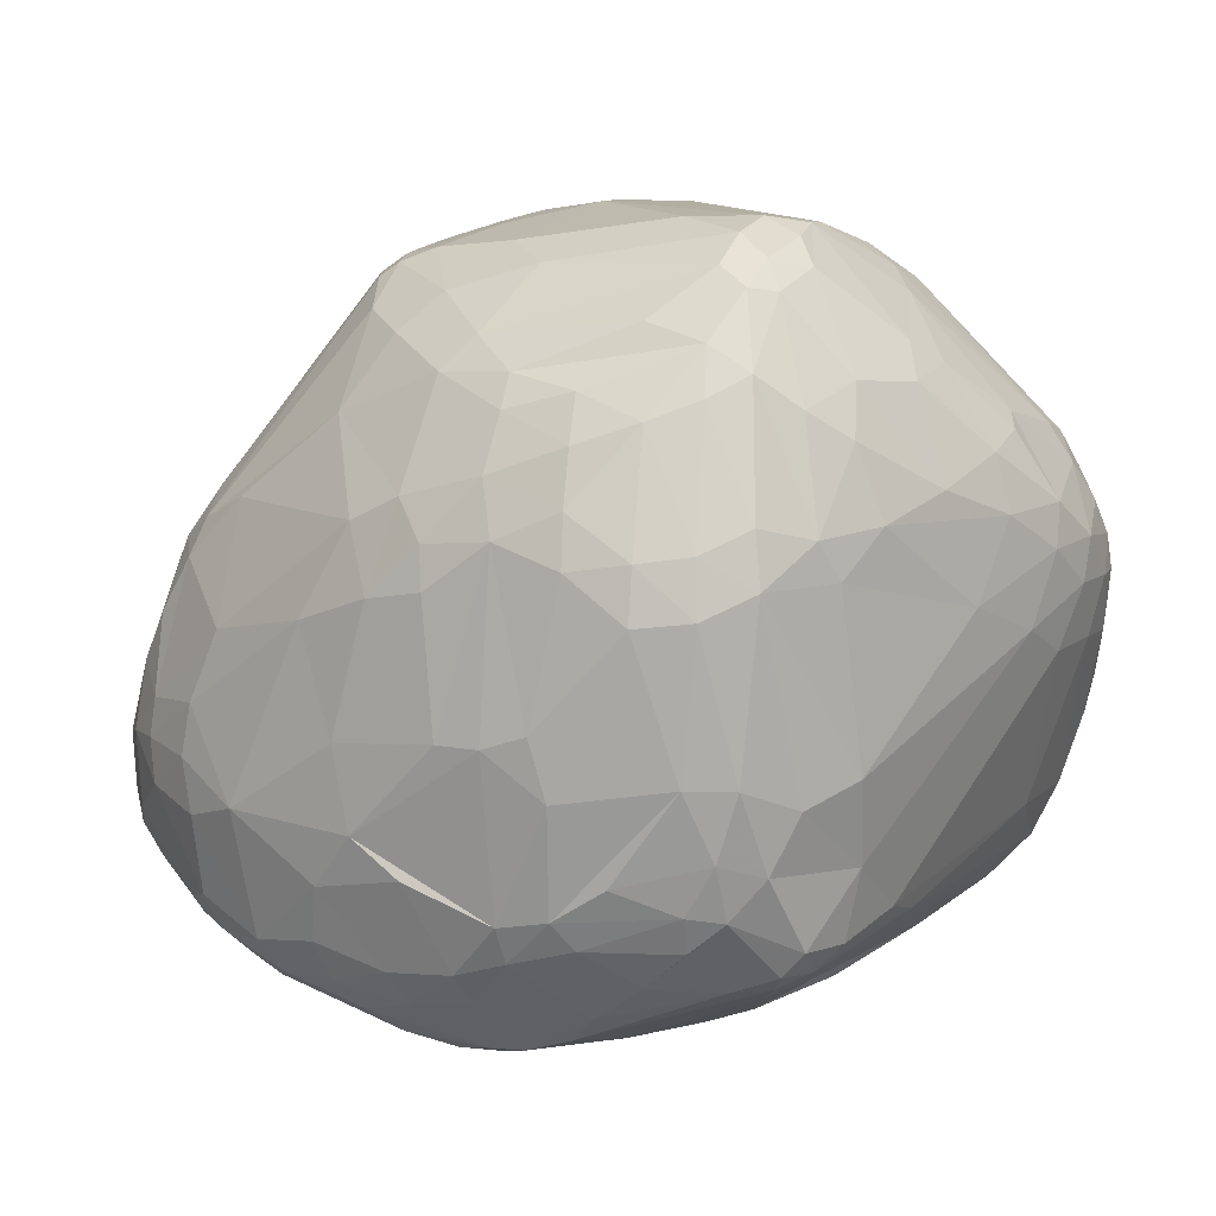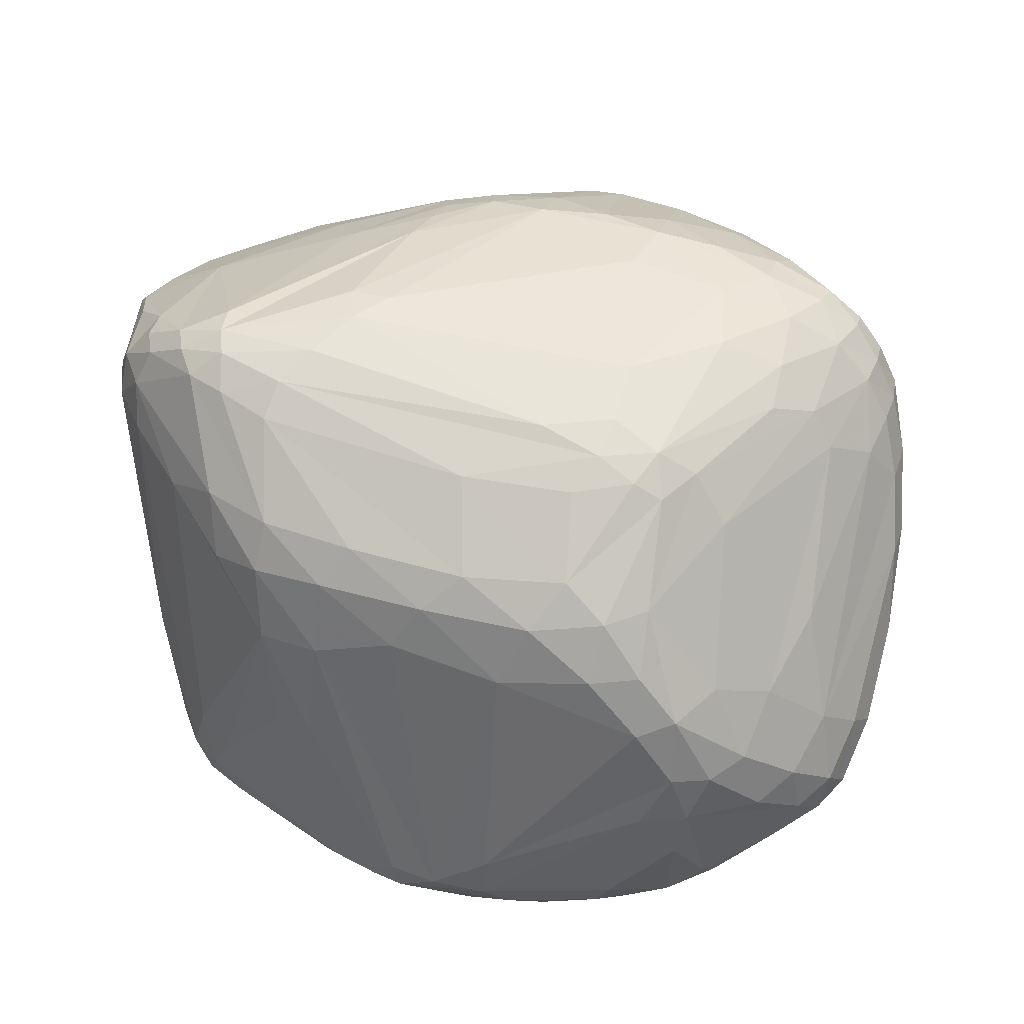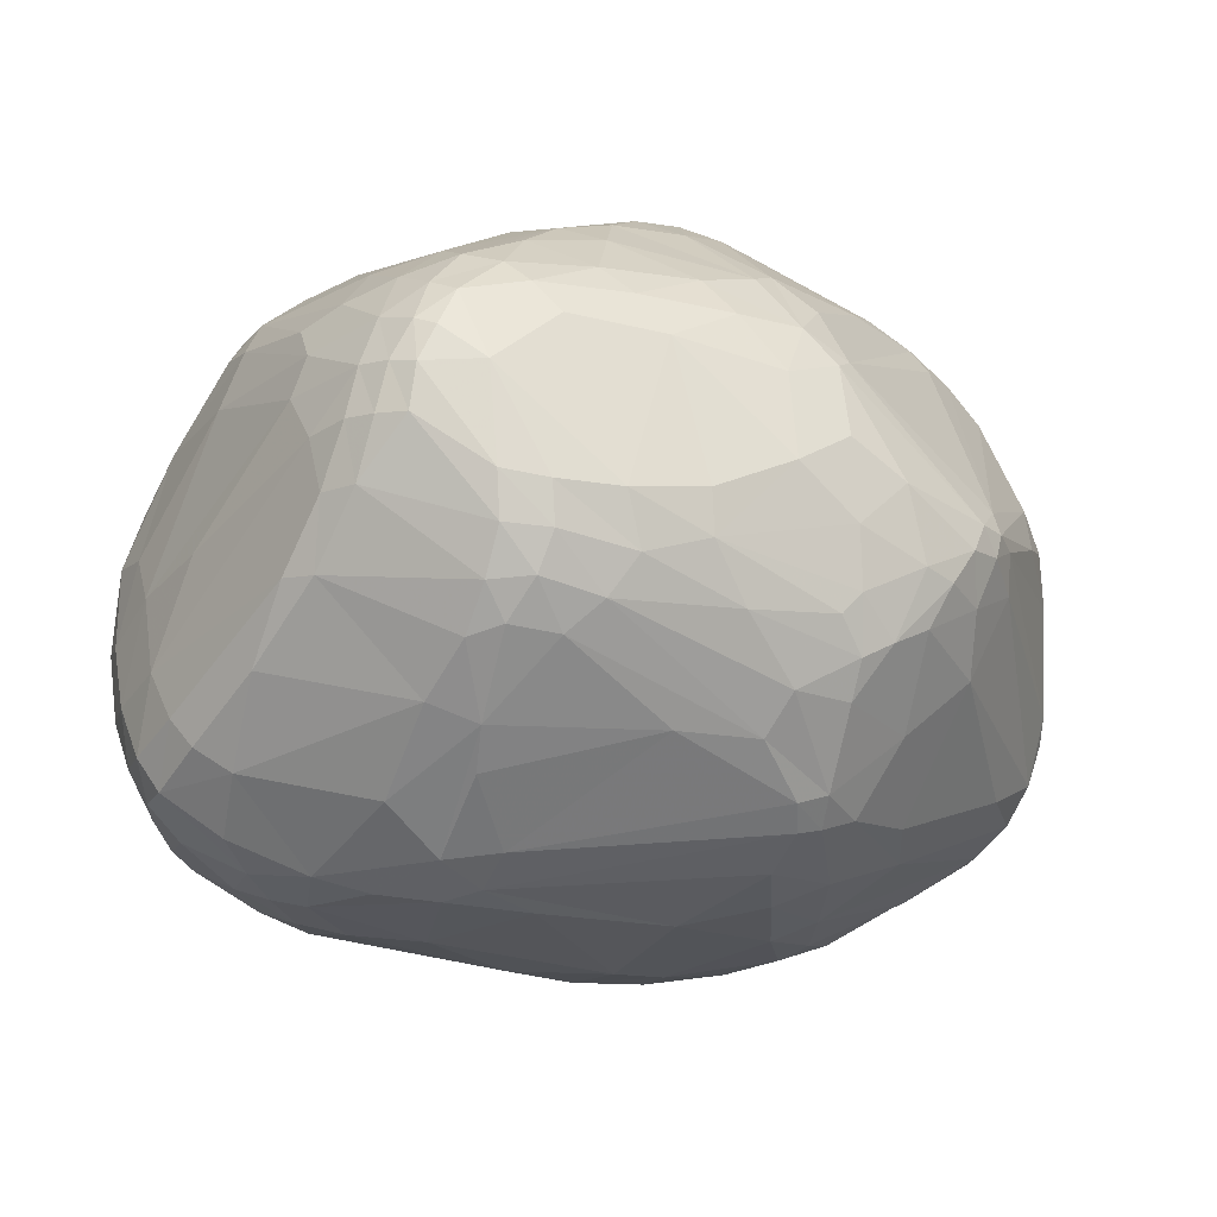
<metadata>
{"format":"obj","ext":"obj","renderer":"f3d","projection":"perspective","resolution":1024,"background":"white","views":[{"elev":1.2,"azim":21.5,"up":"+Z"},{"elev":34.8,"azim":-158.9,"up":"+Y"},{"elev":9.0,"azim":-56.3,"up":"+Y"}]}
</metadata>
<code>
v 99.56 87.25 112.4
v 99.65 96.58 121
v 100.6 106.7 124.5
v 100.6 89.82 108.3
v 100.8 107.4 128.9
v 100.9 81.17 106.1
v 101.9 84.46 102
v 102.4 115.9 128.5
v 103.6 93.91 102.8
v 100.7 84.72 117.1
v 103.1 76.47 113.5
v 103.1 78.95 102.2
v 102.6 117.1 133.2
v 104.7 123.6 130.1
v 104.7 124.4 134.1
v 104.8 82.07 97.85
v 105.1 94.35 139.9
v 105.5 101.6 145
v 105.5 88.88 96.32
v 105.6 124.8 138
v 105.7 74.31 104.7
v 105.9 107.8 147.3
v 105.3 121.3 124.8
v 106.2 71.91 114
v 106.3 82.61 133.6
v 107.8 75.72 98.55
v 107 113.8 148.4
v 107.2 107.1 106.2
v 108.4 91.9 144.9
v 107.3 72.52 122.3
v 107.4 103.1 148.9
v 107.4 129.8 134
v 107.6 129 129.8
v 107.8 129.8 137.3
v 108.1 119.2 147.4
v 108.8 108.3 151.9
v 108.9 86.1 92.13
v 110.4 113.1 153
v 110.6 67.9 113.5
v 110.7 134 134.8
v 110.7 70.69 128.1
v 110.8 94.47 90.66
v 109.4 124.7 118.8
v 110.9 68.27 107.9
v 111.3 75.64 137.1
v 111.4 101.9 153.3
v 111.4 118.1 152
v 111 133.5 137.7
v 111.4 67.62 118.2
v 111.7 133.9 129.3
v 109.6 101 96.68
v 109.8 86.14 143.1
v 116.6 86.39 85.59
v 114.1 105.7 156.9
v 114.1 92.68 86.75
v 112 129.4 119.2
v 112.3 130 143.4
v 114.8 69.82 134.6
v 115 70.06 94.8
v 115.2 76.44 142.8
v 115.2 136.9 137.1
v 118 122.1 100.9
v 115.4 137.5 133.3
v 115.8 71.29 92.79
v 115.2 104.2 90.59
v 116.3 131.5 114.7
v 116.9 134.7 120.1
v 117.1 110.3 159.2
v 117.3 117 157.4
v 117.5 63.27 111.6
v 118 137.8 127.1
v 118.1 67.09 95.38
v 118.3 79.08 86.84
v 118.4 93.3 83.91
v 118.6 63.41 104.9
v 122.2 128.4 101.4
v 118.4 102.2 84.72
v 119 62.53 117.9
v 120.4 67.69 91.34
v 121.9 134.5 146.2
v 121.9 90.72 160.2
v 122 137.7 142
v 134.2 81.54 168.3
v 122.5 140.3 132.3
v 122.7 62.19 126.4
v 122.9 139.6 137.7
v 123.2 108.2 84.27
v 126.8 131.3 100.1
v 123.7 115.7 88.63
v 124.3 137.6 118.2
v 116.1 71.55 139.2
v 125.2 116.5 162.7
v 126.5 64.54 90.89
v 126.2 103.8 166.7
v 125 126.9 96.41
v 126.9 140.4 126.5
v 122.2 85.93 83.39
v 128.2 114.8 84.77
v 122.7 67.82 141.6
v 129 66.47 87.08
v 129 107.7 81.79
v 129.2 89.3 167
v 128.5 128.9 95.79
v 135.7 77.72 167.4
v 130.6 131.9 154.2
v 123.9 111.4 163.9
v 122.9 100.4 82.55
v 130.8 136.2 149.5
v 135.7 102.5 172.7
v 130.8 94.67 169.8
v 130.9 138.9 144.6
v 137.6 97.6 174.1
v 130.3 141.6 135.2
v 133.5 119.3 85.66
v 125.8 59.36 106.3
v 127.1 69.51 86.23
v 135.3 61.31 91.48
v 135.4 128.1 92.33
v 142.9 55.45 138.7
v 138.6 104.6 173.6
v 142.2 74.82 79.65
v 140.5 111.7 172.1
v 136.5 63.63 86.78
v 136.5 55.58 127.7
v 135.7 118.8 167.1
v 137 113.9 81.6
v 137.1 64.46 151
v 137.2 92.65 173.2
v 137.2 58.24 98.03
v 137.3 82.1 170.5
v 137.5 72.19 163.2
v 138.3 77.83 169.1
v 139.1 141.5 140.2
v 139.4 142.2 126.6
v 139.9 133.8 156.9
v 139.9 65.7 83.48
v 140.5 106 79.94
v 140.8 127.7 162.8
v 140.9 137.2 151.5
v 141.1 54.43 114.3
v 142.9 55.21 104.1
v 143.1 68.66 80.76
v 143.2 66.68 159.9
v 149 55.19 99.45
v 143.6 120.7 169.1
v 144.8 60.54 88.6
v 147.7 106.5 176.6
v 146.4 52.17 130.2
v 133.4 131.3 96.58
v 138.3 142.8 134.1
v 133 134 101.4
v 146.5 143 136
v 141.9 98.75 175.8
v 143.1 78.1 170.6
v 146 119.1 82.63
v 133.7 137.1 108.9
v 146.6 62.85 84.87
v 147.3 132 160.9
v 147.4 99.57 177.1
v 149.7 137.1 153.2
v 147.7 87.19 174.1
v 148.3 68.93 164.6
v 148.6 127.9 164.8
v 148.8 115.4 173.5
v 148.9 128.8 89.82
v 149.5 69.73 79.13
v 150.7 114.6 79.99
v 149.7 53.81 141.3
v 154.5 108.7 78.98
v 151.4 104.3 178
v 151.6 59.95 154.9
v 153.5 59.28 88.86
v 151.5 128 164.5
v 153.3 51.17 136.1
v 153.8 50.54 130.9
v 141.2 133.6 97.35
v 154.1 74.97 170.7
v 154.1 137.1 152.7
v 154.6 67.02 79.77
v 154.7 143.2 133.8
v 154.8 141.7 140.7
v 154.8 61.82 85.47
v 154.8 51.49 114.7
v 155.3 62.08 159.1
v 156.2 107.4 178.1
v 157.1 100.6 178
v 169 140.3 103
v 159.9 55.99 94.8
v 165.9 141.2 107.6
v 164.9 105.2 78.54
v 159.8 69.24 167.4
v 160.4 50.9 114.3
v 155.2 70.77 78.81
v 160.2 58.41 90.55
v 160.3 109.7 177.1
v 160.4 51.85 143.2
v 160.9 120.2 81.65
v 161.3 57.11 154.5
v 161.3 54.55 150.3
v 158.4 67.99 79.58
v 161.4 105.9 178.3
v 165.5 110.5 175.6
v 162.2 49.78 136.3
v 162.4 142.4 135.1
v 158.2 92.06 176.8
v 154.7 133.3 158.6
v 164 108.2 177.5
v 164.1 140.7 139.8
v 164.2 115.2 79.35
v 175.5 131.7 88.98
v 166.2 79.36 79.67
v 166.5 100.8 177.4
v 166.6 91.85 78.79
v 168.8 132.2 155.6
v 167.4 65.77 83.86
v 167.6 52.24 108.5
v 164.1 68.03 81.04
v 169 141.6 129.5
v 166 50.78 115.8
v 179.6 127.4 157.4
v 169.9 54.69 152.2
v 166.1 56.35 95.58
v 170.1 52.23 146.3
v 170.2 50.34 139.4
v 170.3 49.5 133
v 168.2 58.9 92.27
v 171.2 141.1 107.6
v 183.1 69.47 169.9
v 172.2 138 96.94
v 172.6 121 81.84
v 172.8 56.22 99.37
v 182.2 69.2 87.2
v 173.4 114.7 79.94
v 174 64.22 87.94
v 179.4 138.9 125.4
v 174.3 131.2 154.5
v 174.8 74.42 172.4
v 174.8 135.3 92.46
v 181.5 55.15 110.3
v 177.5 50.34 127.2
v 171.7 90.86 80.08
v 168.9 140.9 134.5
v 179.4 62.63 92.05
v 180.1 60.11 96.23
v 175.6 59.96 159.8
v 179.1 125.1 160.1
v 183.1 58.76 157.1
v 177.7 54.02 148.7
v 177.9 50.49 133.9
v 169.7 141.9 123.7
v 171.1 138.9 139.3
v 167.1 105.8 177.1
v 172.9 104.7 79.56
v 185.8 73.41 87.11
v 180.4 113.2 82.84
v 181.3 104.2 173.2
v 182.9 77.92 85.32
v 181.7 121.6 84.71
v 182.2 65.09 166
v 182.2 133.2 90.61
v 184.2 62.29 95.61
v 184.3 52.38 127.9
v 188 118 162.6
v 183.6 136.7 94.16
v 183.7 56.56 151.1
v 180.5 129.1 154.1
v 184 59.12 102.1
v 184.1 123.1 160
v 184.2 52.62 134.7
v 184.2 74.57 172.1
v 185 138.2 97.02
v 189.9 95.63 171
v 187.6 70.47 88.9
v 185.5 108.2 170.1
v 188.1 82.37 172.1
v 187.4 133.6 92.32
v 185.9 138.7 100.9
v 186 63.16 163.2
v 187.1 81.09 86.99
v 187 58.01 110.1
v 187 67.07 166.7
v 189.4 118.5 88.85
v 187.9 59.6 153.8
v 190.3 70.57 91.72
v 188.2 102.7 171
v 188.3 78.84 171.6
v 188.5 63.23 100.5
v 188.6 73.92 169.6
v 189.4 56.1 137.6
v 184.6 135.9 132.3
v 189.9 56.09 130.9
v 190 135.3 95.18
v 190.7 71.88 166
v 189 65.49 162.9
v 198 127.7 96.3
v 191.8 130.3 140.5
v 191.5 136.3 97.97
v 192 64.24 107.7
v 192.4 122.4 155.6
v 192.6 62.57 150.1
v 189.9 74.53 89.1
v 192.9 76.61 92.17
v 193.1 107.1 166.4
v 193.3 93.87 168.3
v 194.6 61.2 136.4
v 194.1 101.6 167.4
v 201.1 126.1 139.4
v 195.3 75.09 100.8
v 196.7 70.26 110.8
v 195.8 116.2 159.3
v 195.8 132.5 97.1
v 197 133.2 119.9
v 196.2 84.47 95.55
v 196.2 69.37 153.5
v 196.7 90.28 94.68
v 196.9 66.87 147
v 197.6 133.2 100.3
v 197.7 121.7 95.12
v 196.1 90.98 164.9
v 198.7 118.7 155
v 198.2 133.4 104.5
v 196.2 64.25 132
v 199 80.54 158.5
v 199.6 68.93 137.9
v 200.5 78.19 153.9
v 202.9 123 100.4
v 203.6 114.4 154.4
v 201.8 85.03 156.2
v 203.9 77.46 141.9
v 204 130.1 109.8
v 201.7 128.9 100.8
v 208.7 105.9 150.3
v 204.7 127.1 130.8
v 204.8 111.9 105
v 208.9 111.6 149.7
v 208.7 122 137.1
v 205.8 116.6 150.2
v 206 83.39 129
v 206.3 123.2 106.9
v 206.9 127.4 123.1
v 207.1 86.93 146.3
v 207.9 127.4 117.4
v 207.9 92.56 149.1
v 211.1 101.1 123.7
v 210.3 124.9 120.5
v 208.8 87.23 139.3
v 207 94.68 151.2
v 209.5 122.5 115.7
v 209.7 93.47 126.3
v 212.9 109.1 125.3
v 210.2 123.4 130.1
v 210.7 113.6 145.5
v 211.5 106.6 145.7
v 212.1 95.54 135.5
v 212.1 96.76 140.9
v 212.8 119.9 129.3
v 212.9 118.6 134.9
v 213 116.5 125.8
v 213.2 110.9 141.3
v 213.7 102.6 131.6
v 214.3 103.5 137.1
v 214.4 114.7 133.3
v 214 114.2 137.4
v 214.7 109.5 132.5
g foo
f 21 26 59
f 55 37 42
f 16 19 37
f 51 42 19
f 37 42 19
f 138 125 145
f 164 145 125
f 299 220 266
f 21 72 59
f 81 46 29
f 186 212 201
f 207 201 252
f 212 201 252
f 24 49 39
f 70 39 78
f 85 78 49
f 39 78 49
f 24 49 30
f 59 64 79
f 59 72 79
f 100 79 93
f 72 79 93
f 14 8 13
f 3 5 8
f 8 13 5
f 91 60 45
f 58 45 91
f 26 64 16
f 166 121 137
f 74 107 121
f 121 137 107
f 69 105 80
f 80 108 105
f 138 105 135
f 139 135 108
f 105 135 108
f 188 141 144
f 140 141 183
f 188 192 141
f 141 183 192
f 253 257 241
f 211 241 257
f 197 210 230
f 358 350 348
f 334 339 350
f 331 348 339
f 350 348 339
f 358 348 345
f 331 345 348
f 351 333 336
f 333 336 307
f 166 190 169
f 137 101 107
f 87 107 101
f 246 202 268
f 274 263 202
f 202 268 263
f 245 184 198
f 353 355 361
f 258 295 282
f 295 282 318
f 324 305 322
f 289 291 305
f 305 322 291
f 232 217 254
f 254 211 217
f 55 37 53
f 64 53 16
f 37 53 16
f 97 53 73
f 64 73 53
f 100 116 79
f 64 79 73
f 79 73 116
f 93 115 129
f 144 129 141
f 140 141 115
f 115 129 141
f 25 10 30
f 30 11 10
f 55 74 77
f 87 77 107
f 74 77 107
f 179 182 157
f 194 172 182
f 146 157 172
f 182 157 172
f 59 64 26
f 97 116 73
f 55 74 53
f 74 53 97
f 144 146 129
f 93 129 117
f 129 117 146
f 100 136 123
f 179 157 136
f 146 123 157
f 136 123 157
f 85 49 58
f 30 41 49
f 49 58 41
f 100 136 116
f 179 142 136
f 136 116 142
f 267 239 231
f 188 172 144
f 144 146 172
f 146 117 123
f 100 123 93
f 93 117 123
f 74 97 121
f 142 121 97
f 142 97 116
f 215 200 182
f 182 179 200
f 127 119 168
f 85 124 78
f 70 78 115
f 140 115 124
f 115 124 78
f 140 183 148
f 203 175 183
f 183 148 175
f 140 124 148
f 232 215 234
f 243 226 234
f 215 234 226
f 203 183 192
f 5 22 18
f 70 39 44
f 21 44 24
f 44 24 39
f 4 7 9
f 51 9 19
f 16 19 7
f 19 7 9
f 21 12 6
f 4 6 7
f 16 7 12
f 12 6 7
f 21 12 26
f 16 26 12
f 10 1 6
f 4 6 1
f 93 115 75
f 70 75 115
f 93 75 72
f 70 44 75
f 21 72 44
f 72 44 75
f 21 24 6
f 10 6 11
f 24 6 11
f 24 30 11
f 58 41 45
f 25 45 30
f 30 41 45
f 85 119 124
f 119 124 148
f 58 99 91
f 127 91 99
f 198 171 184
f 162 184 143
f 127 143 171
f 184 143 171
f 153 120 112
f 120 112 109
f 104 83 132
f 154 132 130
f 102 130 83
f 83 132 130
f 83 60 81
f 83 60 104
f 85 58 99
f 127 119 99
f 85 99 119
f 162 154 132
f 161 130 154
f 127 131 91
f 91 104 131
f 127 131 143
f 162 143 131
f 162 131 132
f 132 104 131
f 35 57 34
f 57 34 48
f 35 34 20
f 91 104 60
f 18 31 29
f 46 31 29
f 80 108 82
f 139 111 108
f 86 82 111
f 108 82 111
f 102 110 130
f 161 130 128
f 112 128 110
f 110 130 128
f 161 153 128
f 112 153 128
f 161 205 159
f 186 159 205
f 161 159 153
f 120 153 147
f 18 31 22
f 46 36 31
f 27 22 36
f 36 31 22
f 81 29 52
f 60 81 52
f 25 29 45
f 60 45 52
f 52 29 45
f 18 29 17
f 25 17 29
f 5 17 18
f 25 10 17
f 5 17 2
f 17 2 10
f 20 13 27
f 5 22 13
f 22 13 27
f 20 15 13
f 14 13 15
f 106 122 125
f 147 185 170
f 186 170 185
f 164 147 122
f 122 120 147
f 68 94 106
f 112 109 94
f 109 94 106
f 46 36 54
f 68 54 38
f 27 38 36
f 36 54 38
f 164 122 125
f 102 54 46
f 102 81 46
f 102 110 54
f 112 94 110
f 68 54 94
f 110 54 94
f 102 83 81
f 106 120 109
f 106 122 120
f 68 69 106
f 92 69 106
f 106 125 92
f 80 61 82
f 86 82 61
f 150 113 133
f 138 125 105
f 69 105 92
f 125 105 92
f 220 206 173
f 220 214 206
f 69 57 80
f 14 15 33
f 20 32 15
f 50 33 32
f 15 33 32
f 139 111 133
f 86 113 111
f 111 133 113
f 181 180 152
f 152 150 180
f 88 90 67
f 50 67 71
f 96 71 90
f 67 71 90
f 50 67 56
f 88 66 67
f 67 56 66
f 96 84 150
f 86 113 84
f 113 84 150
f 62 56 43
f 80 57 61
f 57 61 48
f 35 27 20
f 35 57 47
f 69 47 57
f 50 40 32
f 20 32 34
f 48 34 40
f 34 40 32
f 68 69 47
f 68 38 47
f 27 35 38
f 35 38 47
f 96 84 71
f 50 71 63
f 86 63 84
f 63 84 71
f 50 40 63
f 48 61 40
f 86 63 61
f 61 40 63
f 23 43 28
f 62 51 43
f 28 51 43
f 50 56 33
f 62 76 56
f 88 66 76
f 66 76 56
f 103 95 88
f 89 76 95
f 88 76 95
f 89 76 62
f 14 33 23
f 56 43 33
f 33 23 43
f 87 77 89
f 23 28 9
f 51 9 28
f 55 42 77
f 51 65 42
f 42 77 65
f 89 77 65
f 89 65 62
f 51 65 62
f 4 3 1
f 10 1 2
f 2 3 1
f 14 8 23
f 4 9 3
f 23 8 9
f 3 8 9
f 3 5 2
f 114 103 95
f 261 273 284
f 166 137 169
f 114 98 95
f 87 89 98
f 89 98 95
f 87 98 101
f 114 126 98
f 137 101 126
f 101 126 98
f 176 151 149
f 103 149 88
f 88 151 149
f 165 118 114
f 103 118 114
f 103 149 118
f 165 118 149
f 88 151 156
f 88 90 156
f 90 156 96
f 181 204 208
f 251 208 242
f 218 242 204
f 204 208 242
f 353 335 332
f 180 227 189
f 181 180 204
f 218 204 250
f 180 204 250
f 189 187 227
f 250 227 271
f 229 271 187
f 227 271 187
f 137 167 169
f 197 209 167
f 190 169 209
f 167 169 209
f 114 126 155
f 197 155 167
f 137 167 126
f 167 126 155
f 165 155 114
f 312 297 321
f 331 321 317
f 321 317 297
f 180 134 189
f 156 189 134
f 250 218 277
f 312 277 235
f 218 277 235
f 150 152 133
f 342 312 340
f 333 340 312
f 351 333 340
f 342 312 321
f 190 213 253
f 211 241 213
f 253 241 213
f 200 193 179
f 166 193 179
f 215 182 194
f 312 297 277
f 258 233 255
f 190 253 233
f 255 253 233
f 331 345 330
f 345 330 342
f 197 230 209
f 258 233 230
f 190 209 233
f 230 209 233
f 334 339 326
f 295 326 331
f 339 326 331
f 258 282 255
f 253 255 282
f 295 311 331
f 297 317 311
f 331 317 311
f 342 330 321
f 331 321 330
f 258 276 230
f 210 230 260
f 230 260 276
f 295 318 326
f 258 295 276
f 295 276 311
f 165 155 210
f 197 210 155
f 229 176 238
f 165 238 149
f 149 176 238
f 165 238 210
f 156 187 151
f 229 176 187
f 151 176 187
f 156 189 187
f 276 311 292
f 297 292 311
f 297 292 271
f 276 264 292
f 229 271 264
f 271 264 292
f 210 238 260
f 229 264 238
f 276 260 264
f 238 260 264
f 250 271 277
f 297 277 271
f 363 362 357
f 358 356 362
f 351 357 356
f 356 362 357
f 341 355 346
f 338 346 354
f 361 354 355
f 355 346 354
f 351 340 345
f 345 342 340
f 333 290 312
f 290 312 235
f 180 227 250
f 180 134 150
f 96 150 134
f 156 134 96
f 139 133 160
f 181 160 152
f 133 160 152
f 181 178 160
f 218 242 235
f 303 274 310
f 263 274 310
f 139 158 160
f 206 178 158
f 158 160 178
f 138 158 163
f 206 173 158
f 158 163 173
f 139 158 135
f 138 135 158
f 333 290 296
f 214 208 251
f 214 208 178
f 181 178 208
f 206 214 178
f 220 236 214
f 220 236 266
f 290 251 235
f 242 251 235
f 266 251 296
f 290 296 251
f 214 251 236
f 266 236 251
f 274 256 207
f 252 256 207
f 274 202 207
f 272 252 256
f 303 310 327
f 263 310 299
f 327 320 310
f 299 320 310
f 336 320 307
f 266 307 299
f 299 320 307
f 333 307 296
f 266 296 307
f 263 299 268
f 220 299 268
f 220 246 268
f 327 320 337
f 336 337 320
f 272 256 285
f 303 285 274
f 274 256 285
f 332 306 335
f 303 327 306
f 335 327 306
f 207 195 202
f 195 164 185
f 147 164 185
f 220 246 173
f 186 159 170
f 147 170 153
f 159 170 153
f 195 163 164
f 138 145 163
f 145 163 164
f 195 173 163
f 246 173 202
f 195 202 173
f 303 285 306
f 304 306 272
f 285 306 272
f 186 201 185
f 207 195 201
f 201 185 195
f 358 345 356
f 351 356 345
f 361 363 364
f 358 364 362
f 364 362 363
f 363 357 352
f 351 336 357
f 336 357 352
f 327 337 335
f 353 335 352
f 336 352 337
f 352 337 335
f 353 359 352
f 363 352 359
f 353 361 359
f 361 359 363
f 334 344 350
f 358 364 350
f 361 360 364
f 344 350 360
f 364 350 360
f 353 332 347
f 341 343 328
f 347 328 343
f 162 191 184
f 245 184 259
f 228 259 191
f 184 259 191
f 353 355 347
f 341 343 355
f 355 347 343
f 304 272 275
f 332 347 319
f 332 306 304
f 304 319 286
f 304 286 275
f 332 304 319
f 288 270 286
f 275 270 286
f 319 347 328
f 270 212 275
f 272 275 252
f 252 212 275
f 186 205 212
f 270 212 205
f 289 265 283
f 161 177 154
f 283 278 294
f 319 286 323
f 288 293 286
f 286 323 293
f 319 323 328
f 248 265 247
f 283 247 265
f 245 247 278
f 283 278 247
f 245 259 278
f 288 281 293
f 278 294 281
f 281 293 294
f 278 259 281
f 288 281 228
f 228 259 281
f 288 270 228
f 237 270 228
f 161 205 177
f 228 177 237
f 270 237 205
f 205 177 237
f 245 198 247
f 248 247 221
f 198 247 221
f 162 154 191
f 228 191 177
f 154 191 177
f 196 168 199
f 198 199 171
f 127 171 168
f 199 171 168
f 203 192 219
f 198 199 221
f 196 223 199
f 248 221 223
f 199 221 223
f 289 283 305
f 316 305 300
f 283 305 300
f 196 168 174
f 119 148 168
f 168 174 148
f 148 174 175
f 196 203 174
f 203 174 175
f 324 305 316
f 196 223 224
f 249 224 248
f 223 224 248
f 188 192 216
f 240 216 219
f 192 216 219
f 249 262 240
f 316 329 314
f 341 325 329
f 293 314 325
f 325 329 314
f 293 325 323
f 341 328 325
f 328 325 323
f 283 294 300
f 316 300 314
f 293 314 294
f 294 300 314
f 324 316 329
f 338 346 324
f 341 329 346
f 329 346 324
f 289 265 269
f 249 269 248
f 265 269 248
f 249 224 225
f 196 203 224
f 203 224 225
f 289 291 269
f 249 269 262
f 291 269 262
f 267 239 280
f 291 280 262
f 240 262 239
f 280 262 239
f 267 244 231
f 267 244 261
f 244 261 243
f 344 360 349
f 361 354 360
f 338 349 354
f 354 360 349
f 249 240 225
f 203 225 219
f 219 240 225
f 215 226 194
f 194 172 188
f 211 200 193
f 179 142 166
f 166 121 142
f 211 193 213
f 166 190 193
f 190 193 213
f 253 257 279
f 188 222 216
f 231 239 222
f 240 216 239
f 222 216 239
f 308 302 284
f 273 284 301
f 284 301 302
f 318 301 315
f 253 282 279
f 318 301 282
f 282 279 301
f 261 234 243
f 334 326 315
f 318 315 326
f 308 284 287
f 267 287 261
f 287 261 284
f 338 324 322
f 338 309 322
f 291 322 309
f 273 301 254
f 257 254 279
f 254 279 301
f 261 234 273
f 232 234 273
f 273 254 232
f 194 222 226
f 194 222 188
f 232 215 217
f 215 217 200
f 211 200 217
f 211 254 257
f 231 244 222
f 243 226 244
f 244 222 226
f 334 313 344
f 308 344 313
f 334 313 315
f 308 349 344
f 338 309 349
f 308 349 309
f 291 298 309
f 308 309 298
f 291 280 298
f 267 287 280
f 308 298 287
f 280 298 287
f 301 315 302
f 308 302 313
f 302 313 315
g

</code>
